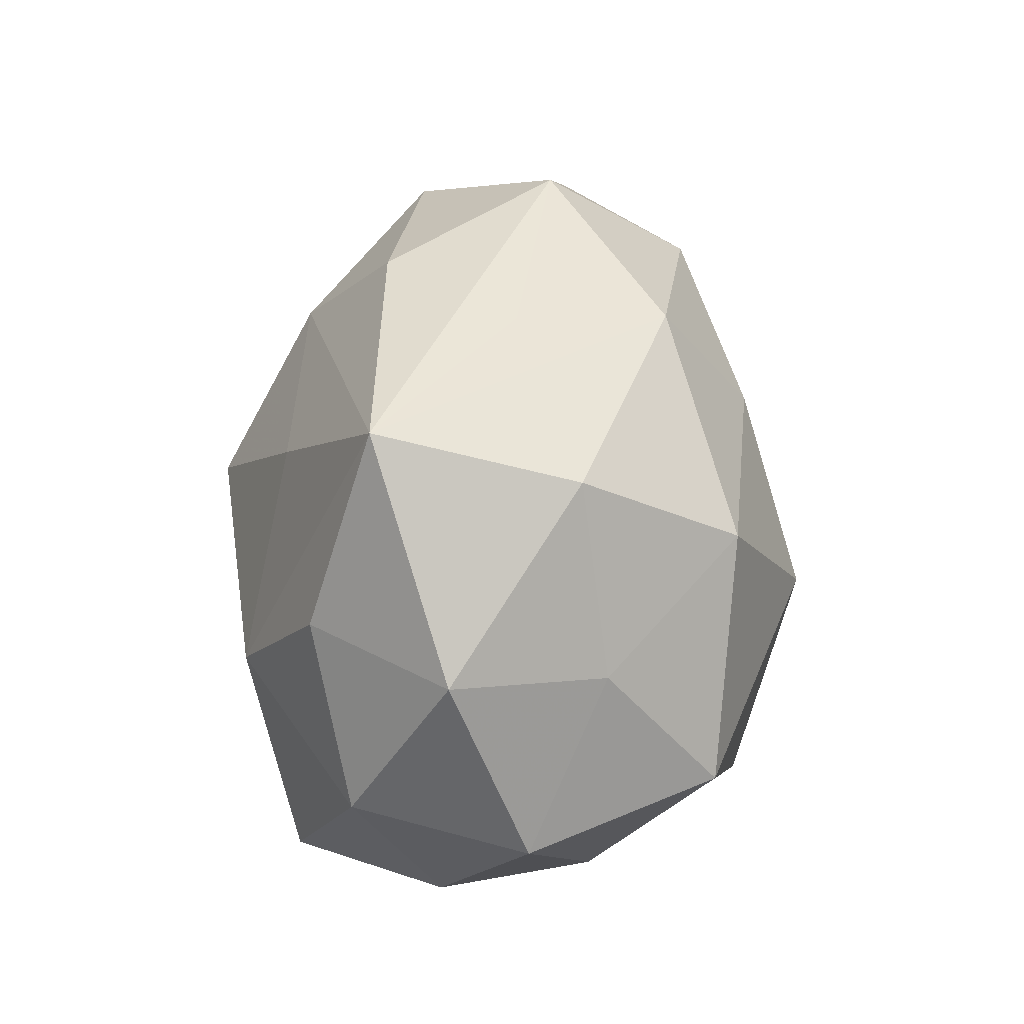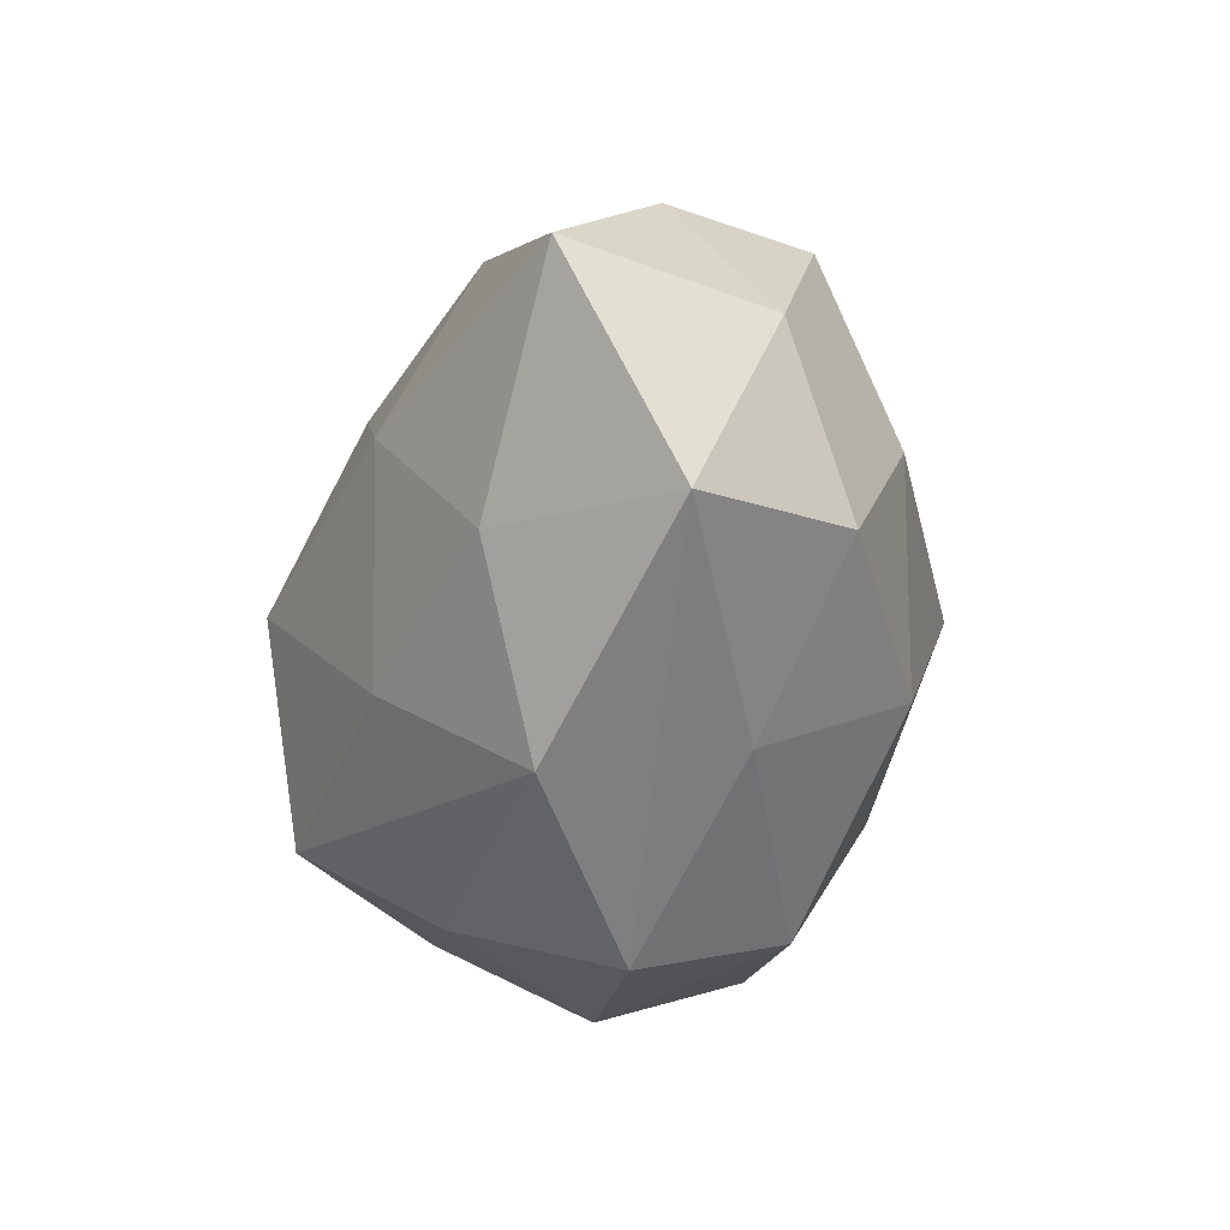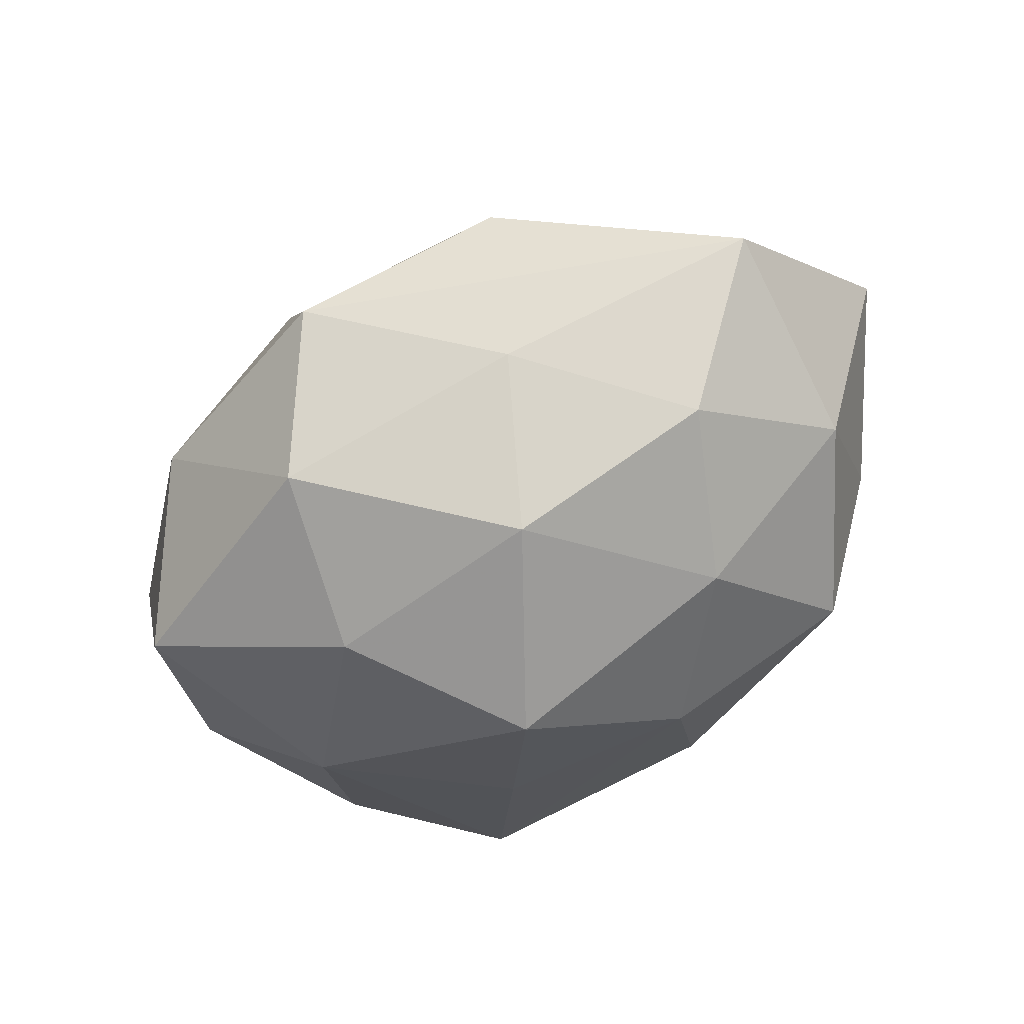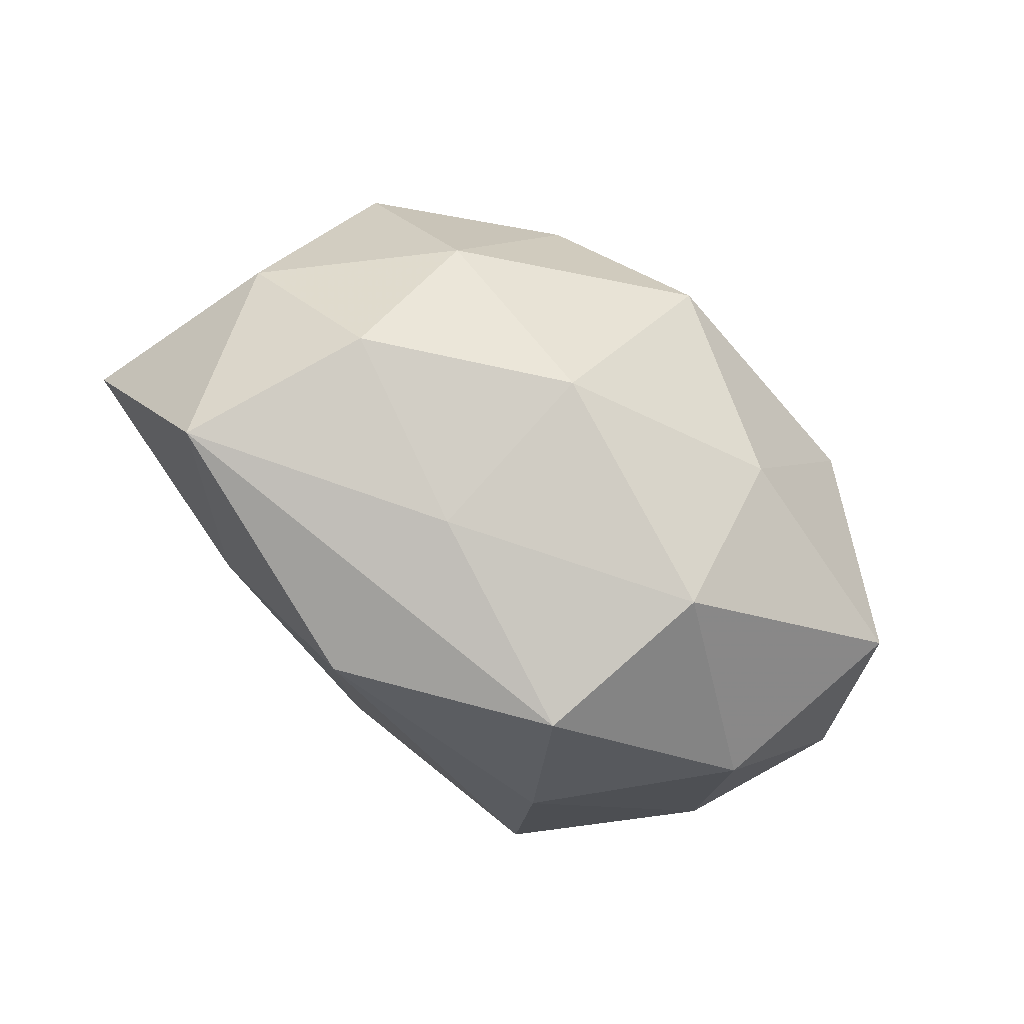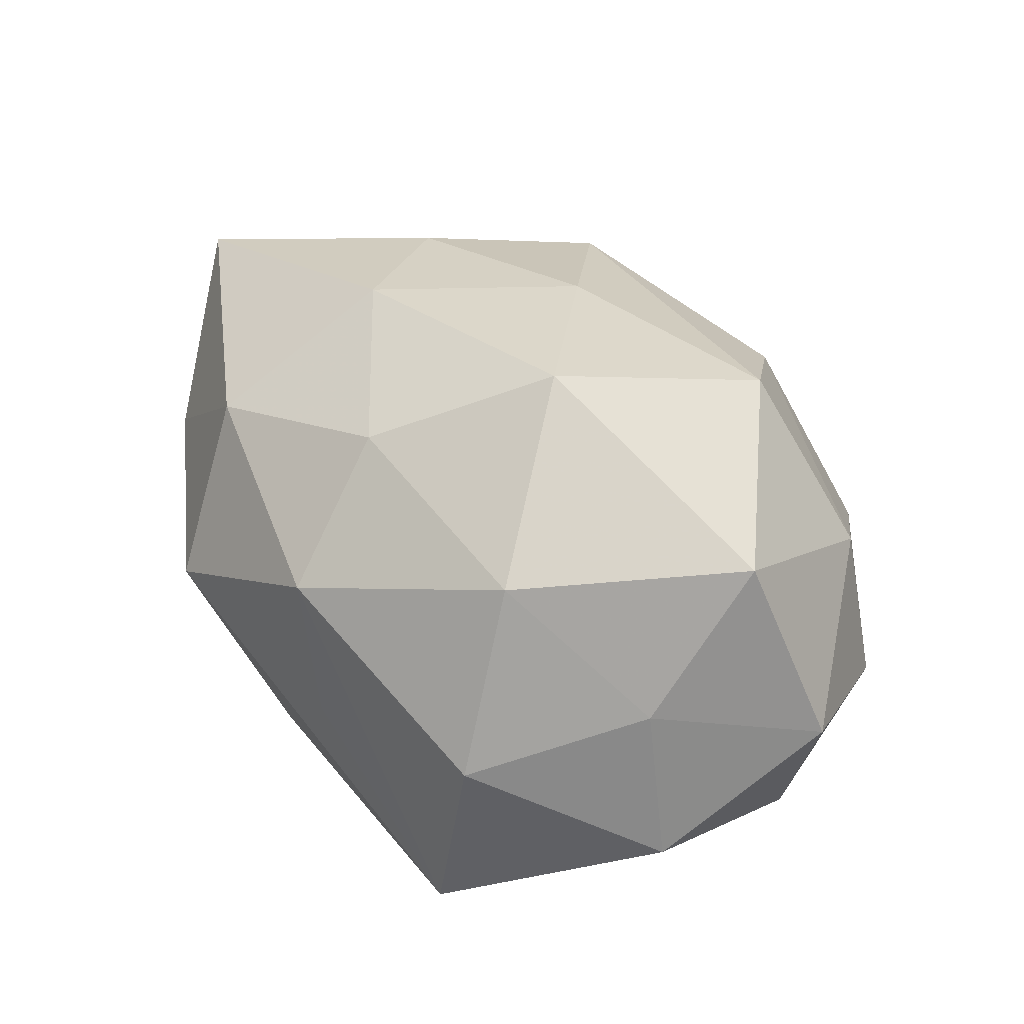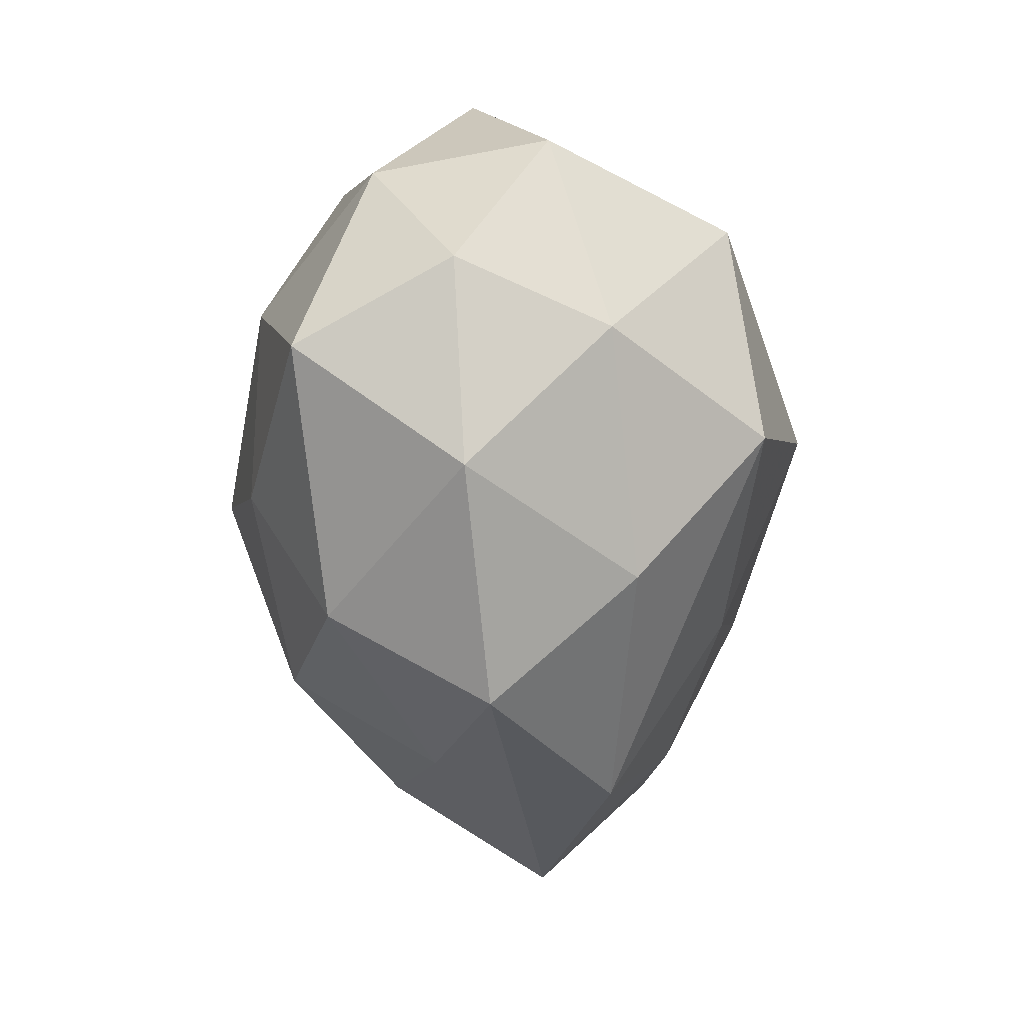
<metadata>
{"format":"obj","ext":"obj","renderer":"f3d","projection":"perspective","resolution":1024,"background":"white","views":[{"elev":48.2,"azim":-82.9,"up":"+Y"},{"elev":-38.3,"azim":80.7,"up":"+Y"},{"elev":-51.0,"azim":31.6,"up":"+Z"},{"elev":-54.8,"azim":144.6,"up":"+Y"},{"elev":56.2,"azim":-136.3,"up":"+Z"},{"elev":-52.8,"azim":-85.4,"up":"+Y"}]}
</metadata>
<code>
v -0.003033 -0.0004542 0.02734
v -0.01994 0.001482 -0.02135
v -0.02635 0.01196 0.01152
v 0.03313 0.01426 0.001329
v 0.015 -0.02199 -0.008208
v 0.01587 -0.02644 0.007768
v -0.0002375 0.02727 0.0006411
v -0.005823 -0.02508 -0.01531
v 0.007456 0.01227 0.02091
v -0.03656 4.815e-05 0.006178
v -0.008721 -0.01122 -0.02279
v -0.0342 0.0007656 -0.009336
v 0.02212 0.001932 -0.01919
v -0.008032 -0.02515 0.0114
v 0.02365 0.01553 0.01361
v -0.03305 -0.01226 -0.002094
v -0.02509 0.01363 -0.01377
v 0.02481 -0.01232 0.01327
v -0.02648 -0.0004898 0.02128
v -0.0321 0.01579 -0.0009565
v -0.02073 -0.02483 -0.002146
v 0.01932 0.0001251 0.0208
v -0.01787 0.02994 -0.009148
v 0.02798 -0.01142 -0.01349
v -0.02689 -0.01506 0.0106
v 0.006903 -0.01447 0.01891
v 0.04154 0.0008607 0.01069
v -0.01449 -0.01515 0.02312
v 0.002106 0.002044 -0.02757
v 0.03645 -0.01664 0.0002329
v -0.007489 0.01549 -0.01897
v -0.0006815 -0.03182 -0.0017
v -0.01247 0.01557 0.02124
v -0.01736 0.0258 0.008145
v 0.01127 -0.01355 -0.02146
v 0.006909 0.02591 -0.01183
v 0.01964 0.02617 0.001313
v 0.03563 0.001567 -0.006982
v 0.01151 0.01439 -0.02042
v -0.02754 -0.01576 -0.01618
v 0.02698 0.01726 -0.01182
v 0.004503 0.02454 0.01326
f 6 32 30
f 9 42 33
f 33 1 9
f 28 6 26
f 26 1 28
f 29 11 2
f 33 42 34
f 34 42 23
f 19 1 33
f 28 1 19
f 14 6 28
f 14 32 6
f 42 9 15
f 15 37 42
f 22 9 1
f 1 26 22
f 27 15 22
f 22 15 9
f 31 2 23
f 31 29 2
f 39 41 13
f 13 29 39
f 29 31 39
f 39 31 23
f 20 34 23
f 20 12 10
f 23 2 17
f 2 12 17
f 17 20 23
f 12 20 17
f 23 42 7
f 7 37 23
f 42 37 7
f 23 37 36
f 36 37 41
f 36 39 23
f 41 39 36
f 41 37 4
f 4 15 27
f 37 15 4
f 32 14 21
f 8 32 21
f 13 41 38
f 38 24 13
f 38 4 27
f 41 4 38
f 27 30 38
f 30 24 38
f 35 29 13
f 13 24 35
f 8 11 35
f 11 29 35
f 5 30 32
f 5 24 30
f 5 35 24
f 5 32 8
f 8 35 5
f 27 22 18
f 18 22 26
f 18 26 6
f 18 30 27
f 6 30 18
f 34 20 3
f 33 34 3
f 3 19 33
f 10 19 3
f 3 20 10
f 10 12 16
f 25 14 28
f 25 21 14
f 25 16 21
f 28 19 25
f 25 19 10
f 10 16 25
f 8 21 40
f 21 16 40
f 40 11 8
f 40 16 12
f 2 11 40
f 40 12 2

</code>
